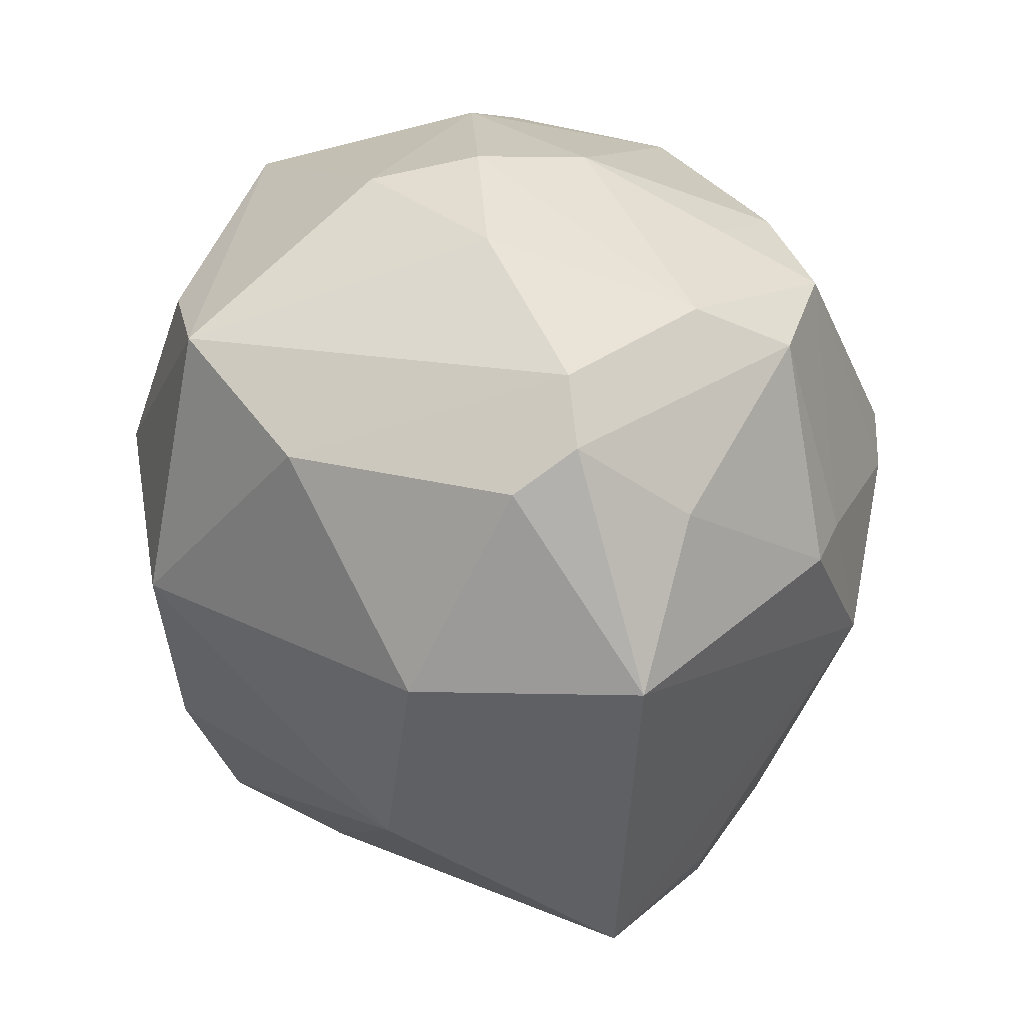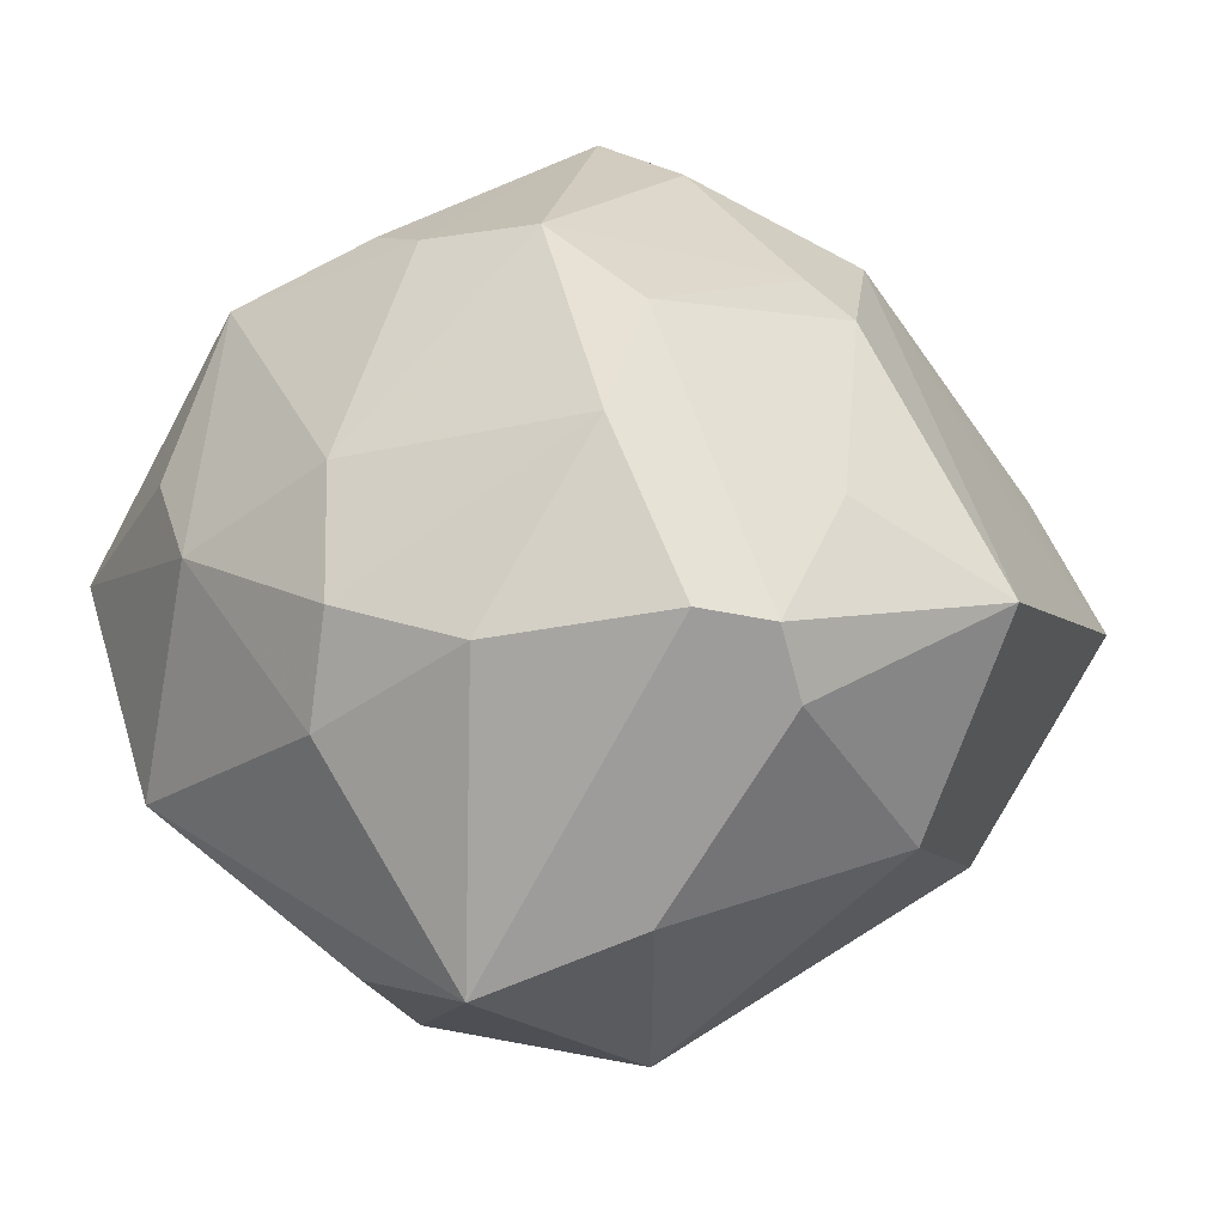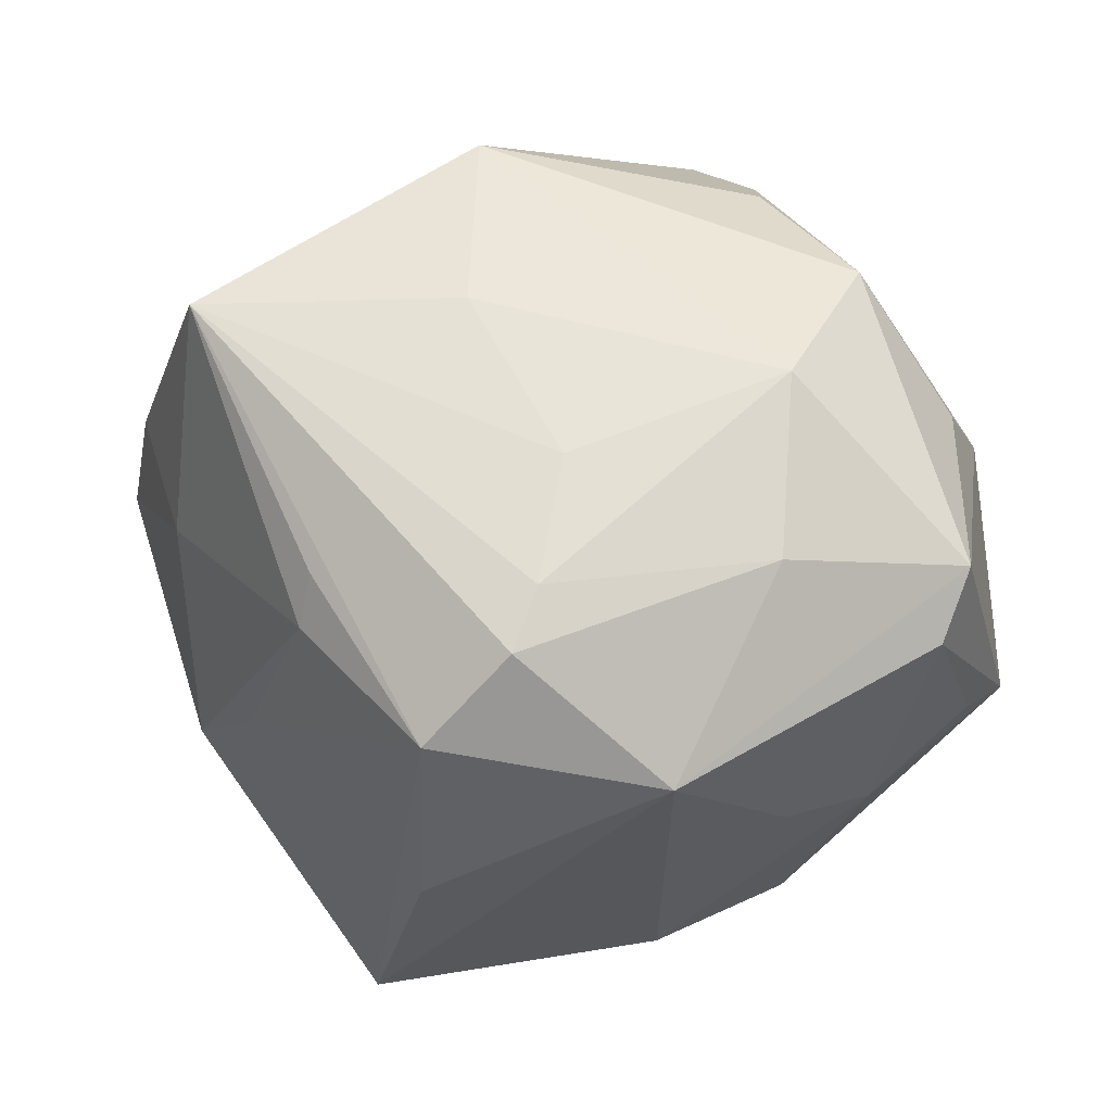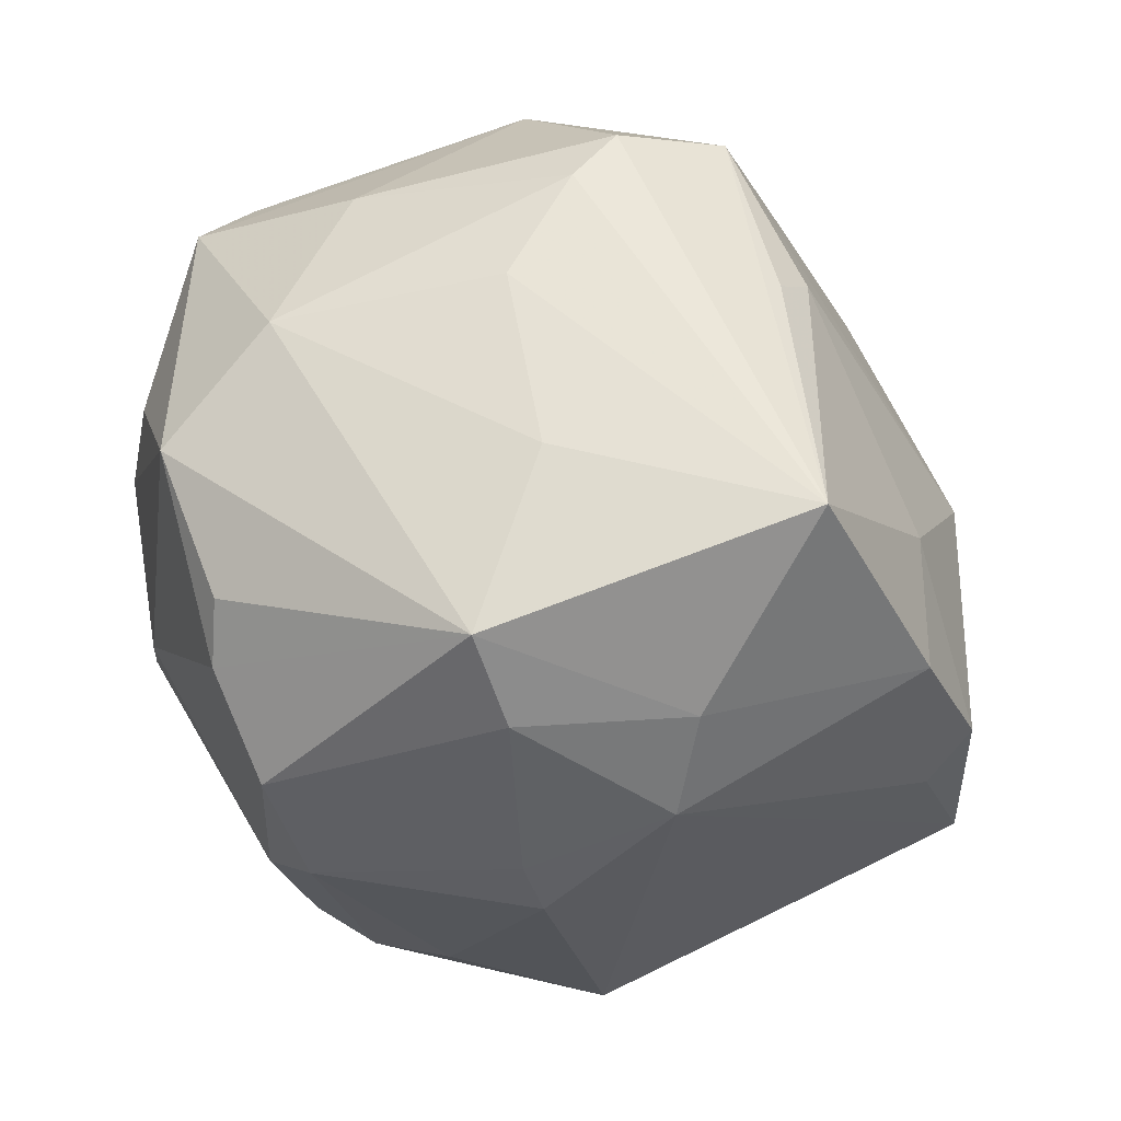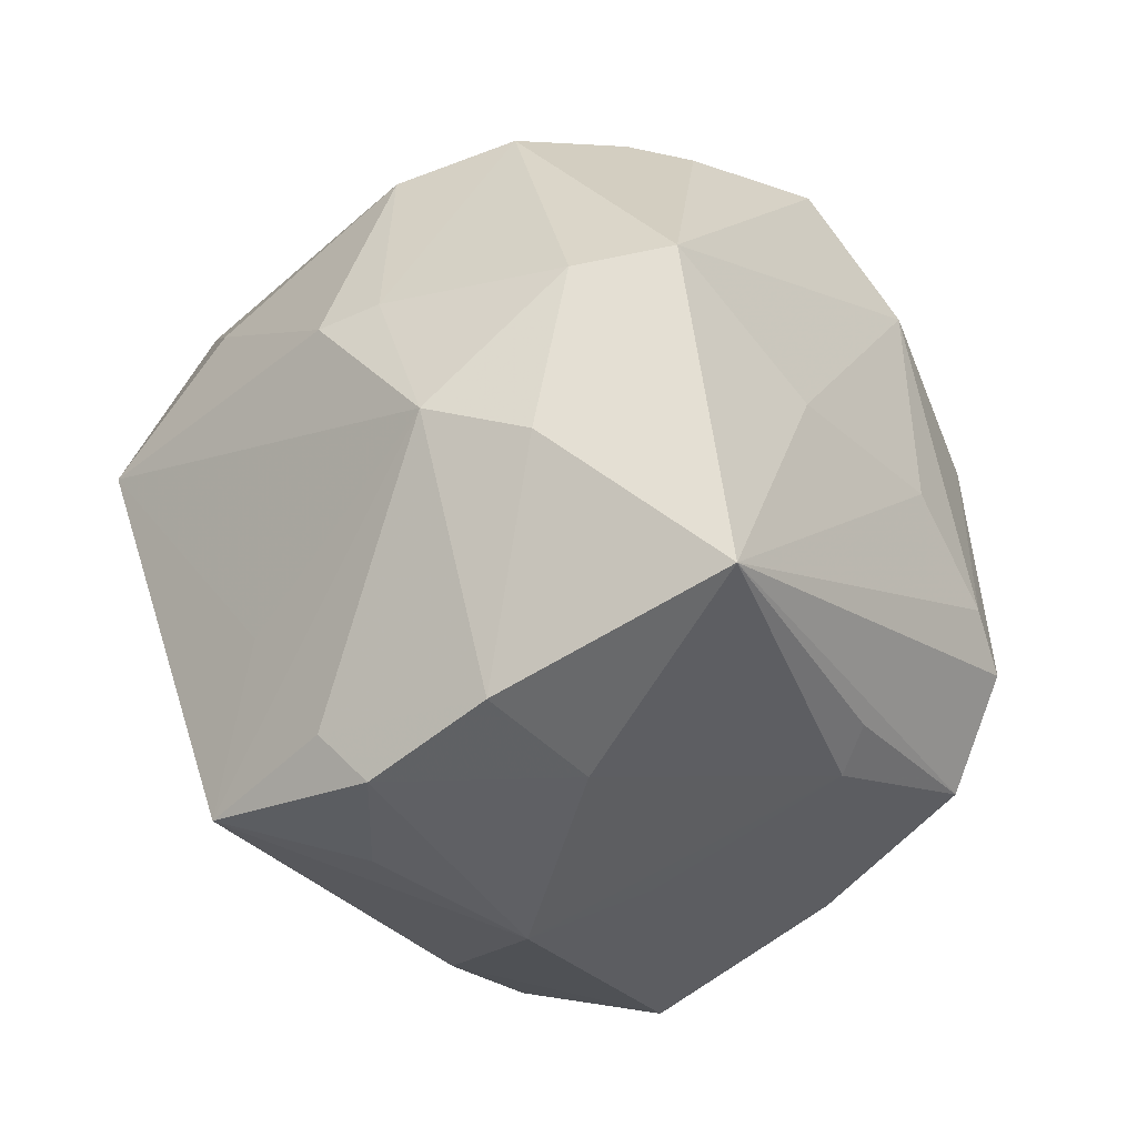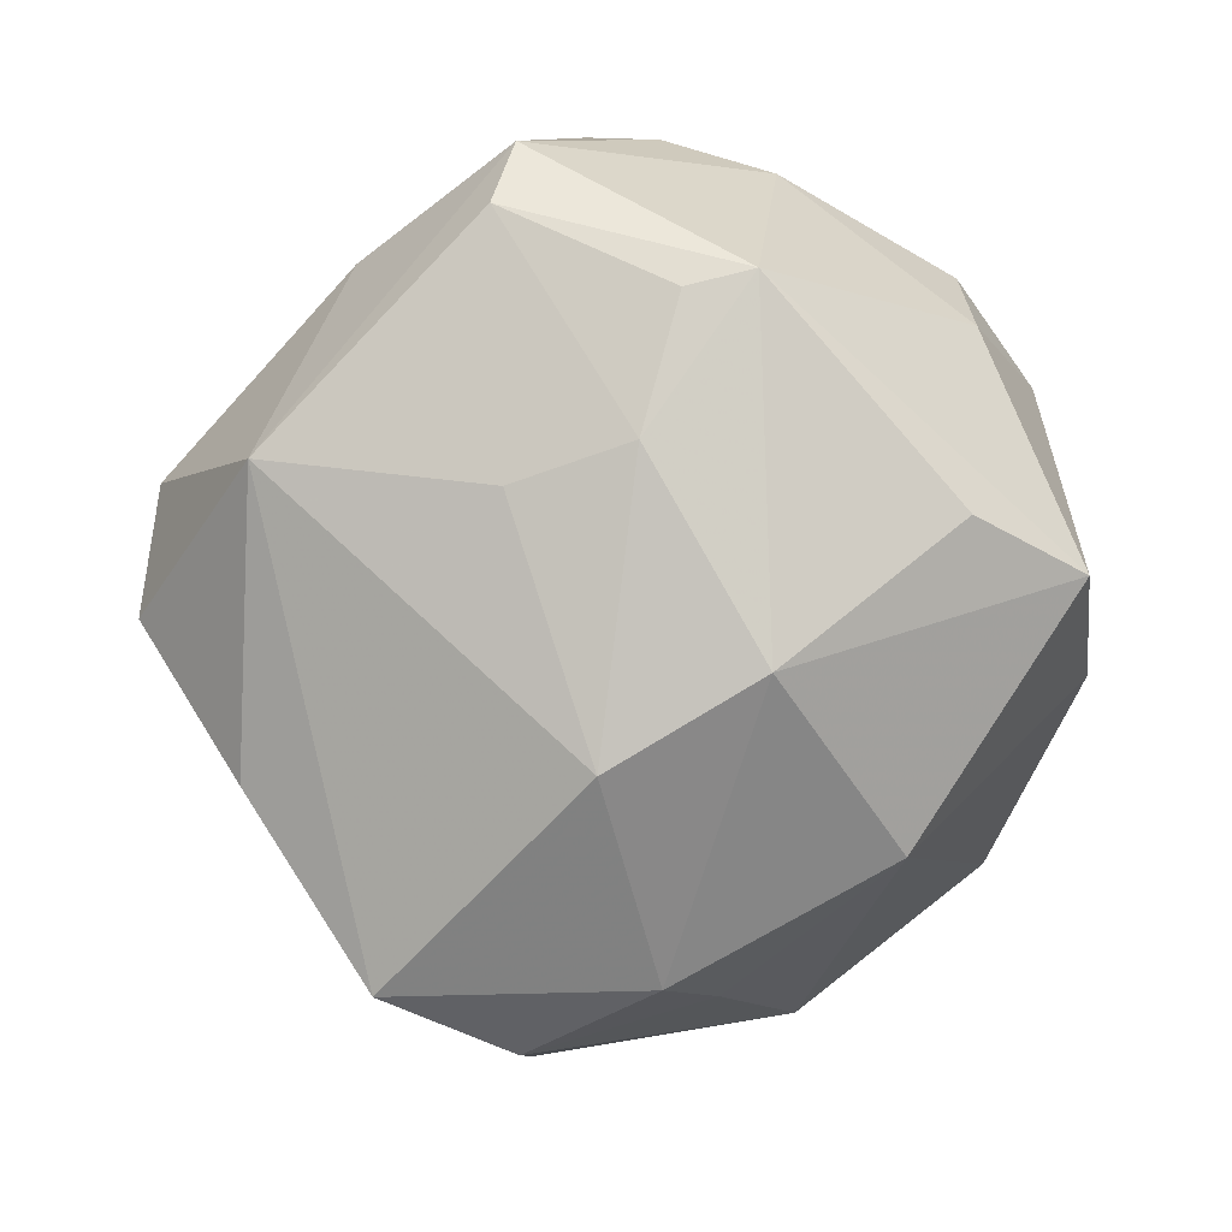
<metadata>
{"format":"obj","ext":"obj","renderer":"f3d","projection":"perspective","resolution":1024,"background":"white","views":[{"elev":-72.2,"azim":-68.7,"up":"+Y"},{"elev":17.8,"azim":-38.6,"up":"+Z"},{"elev":6.4,"azim":179.4,"up":"+Z"},{"elev":24.2,"azim":20.8,"up":"+Y"},{"elev":33.7,"azim":102.0,"up":"+Z"},{"elev":-53.6,"azim":-118.9,"up":"+Z"}]}
</metadata>
<code>
v -0.04173 0.01924 0.0178
v -0.03326 0.01728 -0.02508
v 0.003471 -0.0456 -0.01267
v 0.02317 -0.0006481 -0.04636
v -0.04154 0.03532 0.003103
v -0.02296 0.02608 -0.02574
v -0.02514 -0.001161 -0.03962
v 0.04507 0.01162 0.004511
v 0.012 -0.01808 0.03804
v -0.04627 -0.01434 0.001531
v -0.03818 -0.006333 0.02525
v -0.03923 -0.02903 -0.02277
v -0.02491 -0.03945 -0.01571
v 0.04336 0.004669 -0.01978
v 0.01283 -0.01743 -0.03897
v 0.02237 0.01573 -0.04722
v 0.004199 0.04747 0.002662
v -0.01226 -0.02372 -0.0398
v 0.01361 0.002847 0.04568
v 0.02821 -0.009526 0.03567
v -0.02091 0.00992 0.04214
v 0.03081 0.002754 0.03635
v 0.01615 0.04734 -0.01411
v 0.01668 0.03396 -0.03214
v -0.009699 0.008705 -0.04395
v -0.04598 0.008215 0.01355
v 0.04161 0.02545 0.03036
v 0.0131 -0.02459 0.03479
v -0.02438 -0.008077 0.03722
v -0.03093 0.02201 0.03379
v -0.04426 -0.01448 0.01405
v -0.0231 -0.04241 0.01657
v -0.01425 -0.04787 0.006627
v -0.009714 0.04676 -0.01869
v 0.01055 0.01361 0.04776
v -0.0213 -0.0275 0.03163
v 0.02929 0.03582 -0.003333
v -0.03848 0.03628 -0.005129
v 0.03224 -0.006765 -0.03536
v -0.02108 0.002182 0.04303
v 0.04813 -0.01591 0.007915
v 0.03641 -0.02603 0.01023
v -0.01208 -0.02247 0.04008
v 0.008614 -0.008491 -0.04665
v 0.03642 0.01693 -0.01656
v -0.04111 -0.01419 -0.02521
v -0.02098 0.04252 0.004606
v 0.04889 -0.02773 -0.004703
v -0.02249 0.03419 0.02362
v 0.001551 0.03996 0.01536
v 0.04966 0.002261 0.01624
v 0.006847 0.05035 -0.003996
v 0.028 0.03764 0.002705
v -0.01633 -0.04691 0.01489
v 0.01178 -0.04969 0.01188
v 0.02325 -0.03329 -0.02375
v -0.04405 0.01868 -0.01462
v -0.002978 -0.04095 0.02324
v 0.04853 -0.01064 -0.007483
v -0.03749 -0.02818 0.01265
v 0.05247 -0.009543 0.006093
v -0.04867 0.01305 -0.01338
v -0.0146 -0.009269 0.04562
v 0.01167 0.028 0.03116
f 51 8 27
f 9 43 28
f 63 43 9
f 9 19 63
f 49 30 35
f 63 19 35
f 14 48 39
f 27 53 23
f 23 52 27
f 28 43 58
f 58 55 28
f 26 11 30
f 31 11 26
f 26 10 31
f 62 10 26
f 21 35 30
f 20 41 51
f 20 9 28
f 19 9 20
f 28 55 20
f 48 41 20
f 51 41 61
f 61 41 48
f 14 8 61
f 8 51 61
f 48 55 56
f 56 39 48
f 18 15 56
f 4 39 56
f 56 15 4
f 27 52 17
f 17 50 27
f 49 50 17
f 17 47 49
f 52 47 17
f 64 35 27
f 27 50 64
f 49 35 64
f 64 50 49
f 37 23 53
f 37 8 14
f 37 53 27
f 27 8 37
f 14 39 16
f 16 39 4
f 36 11 31
f 36 43 63
f 55 58 54
f 54 58 43
f 43 36 54
f 52 23 34
f 34 47 52
f 34 16 25
f 29 36 63
f 11 36 29
f 1 26 30
f 40 21 30
f 30 11 40
f 11 29 40
f 40 29 63
f 63 35 40
f 35 21 40
f 18 13 12
f 12 7 18
f 12 10 62
f 22 51 27
f 22 20 51
f 19 20 22
f 27 35 22
f 22 35 19
f 42 55 48
f 48 20 42
f 42 20 55
f 59 48 14
f 14 61 59
f 59 61 48
f 44 15 18
f 4 15 44
f 44 7 25
f 18 7 44
f 25 16 44
f 44 16 4
f 3 56 55
f 18 56 3
f 3 13 18
f 45 37 14
f 23 37 45
f 14 16 45
f 45 16 23
f 32 54 36
f 13 54 32
f 32 12 13
f 23 16 24
f 24 34 23
f 16 34 24
f 25 7 2
f 2 7 62
f 62 7 46
f 46 12 62
f 7 12 46
f 31 10 60
f 10 12 60
f 12 32 60
f 60 36 31
f 60 32 36
f 33 54 13
f 13 3 33
f 55 54 33
f 33 3 55
f 5 38 62
f 62 26 5
f 26 1 5
f 5 1 30
f 5 30 49
f 49 47 5
f 47 34 5
f 34 38 5
f 6 34 25
f 25 2 6
f 6 38 34
f 6 2 38
f 62 38 57
f 57 2 62
f 38 2 57

</code>
